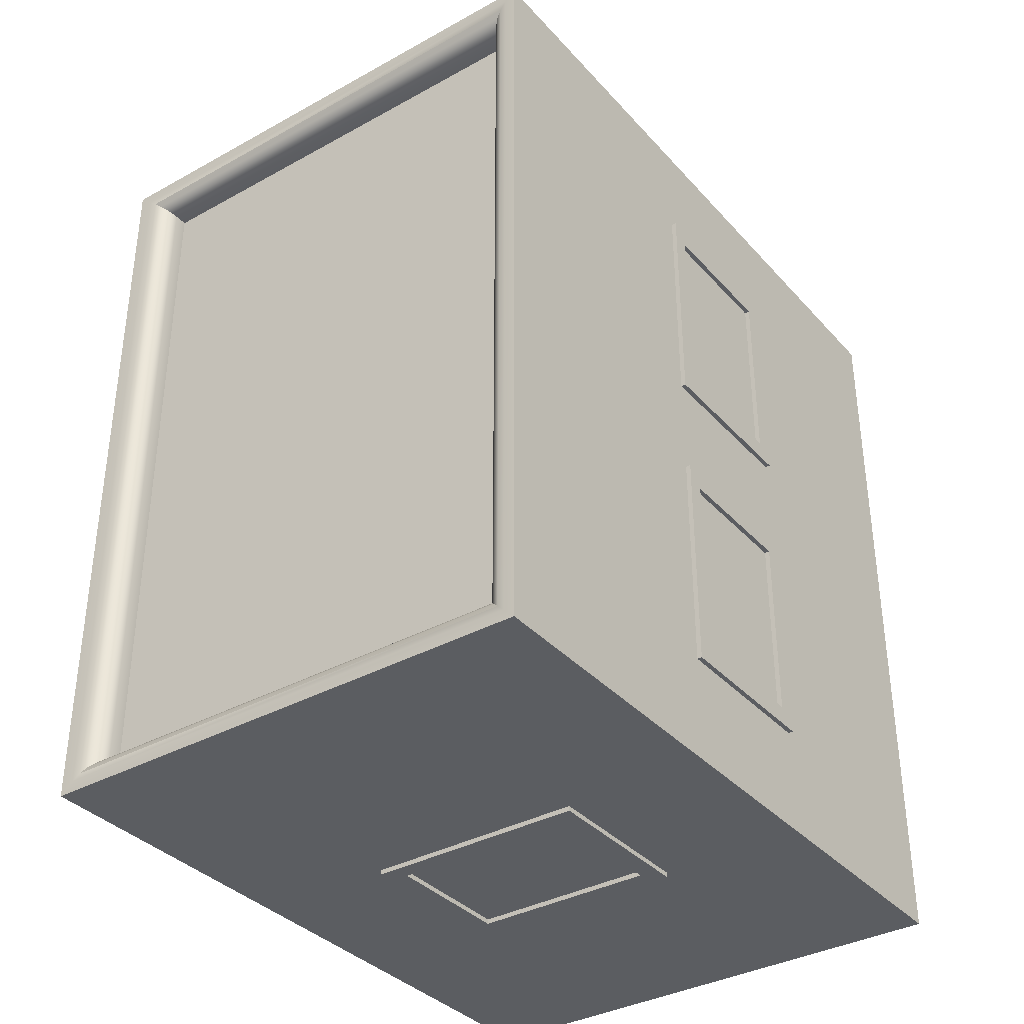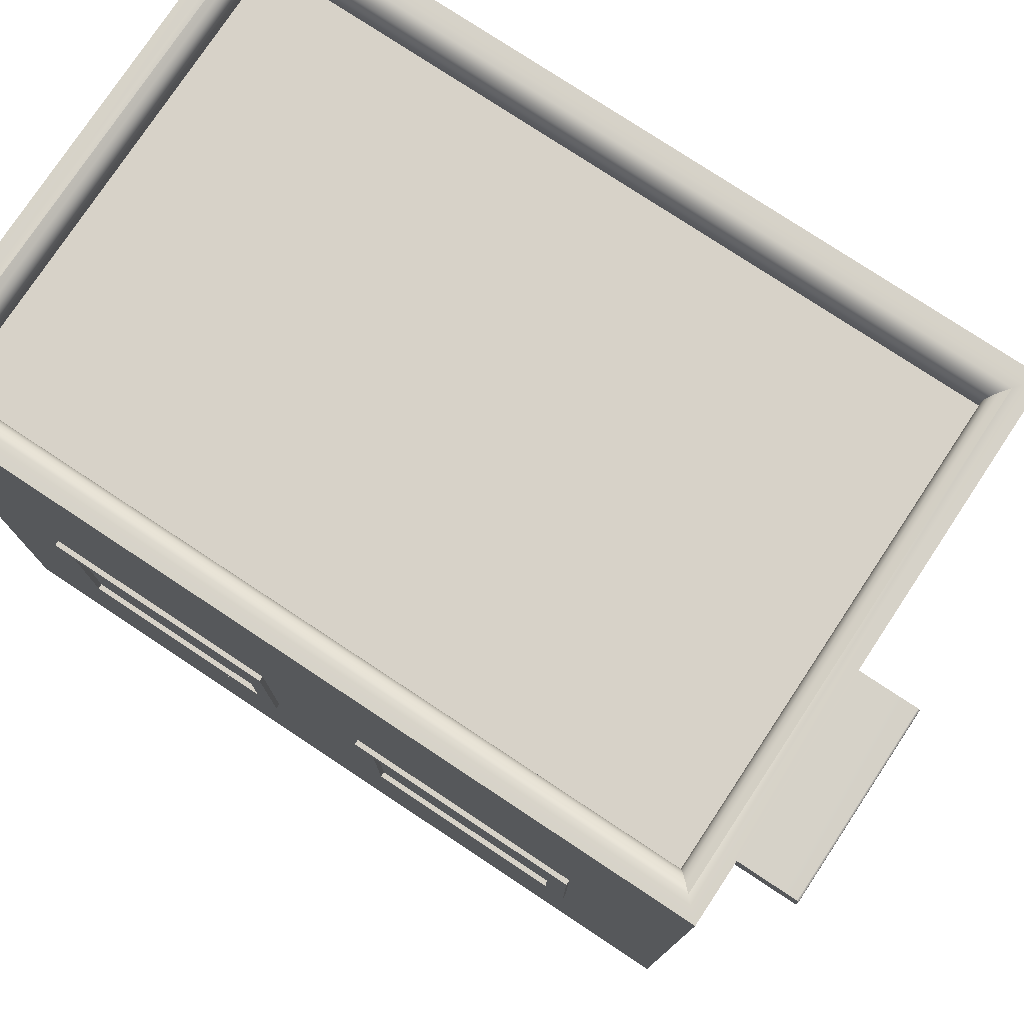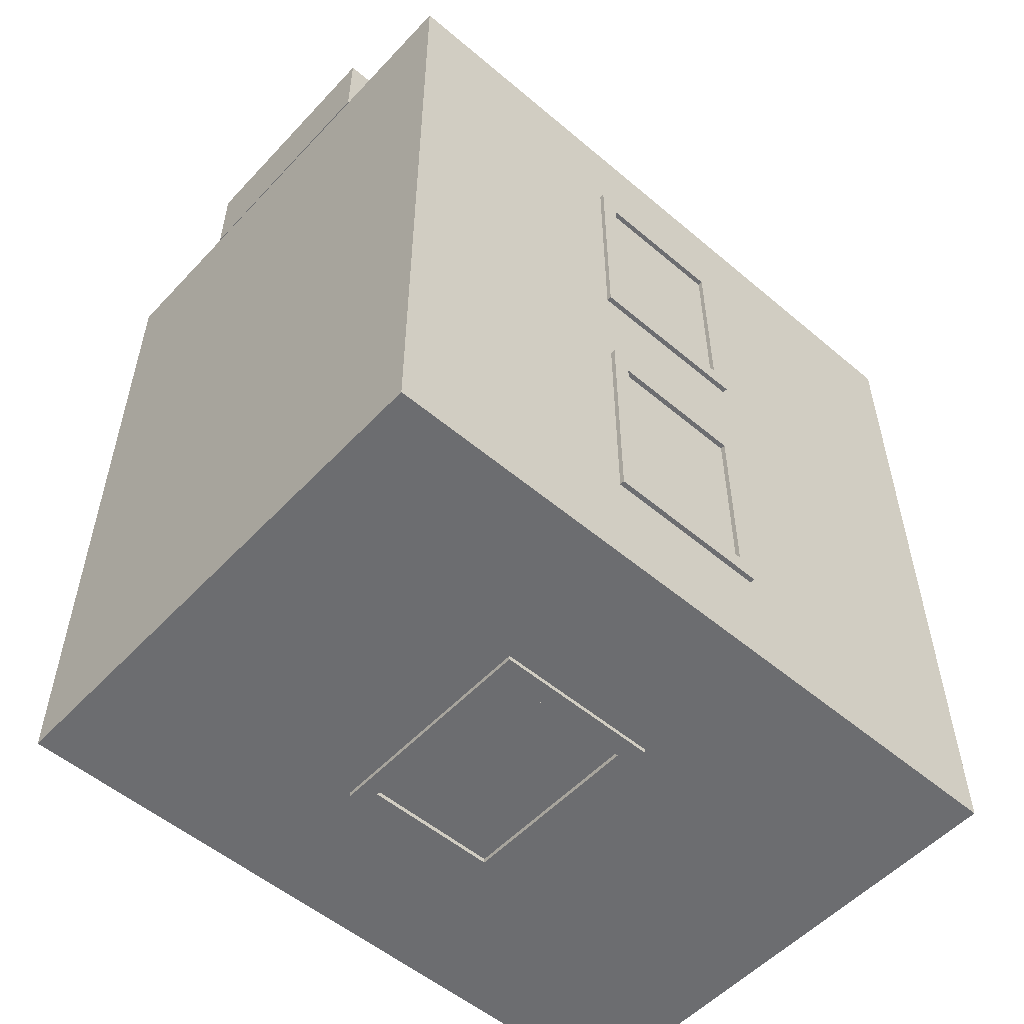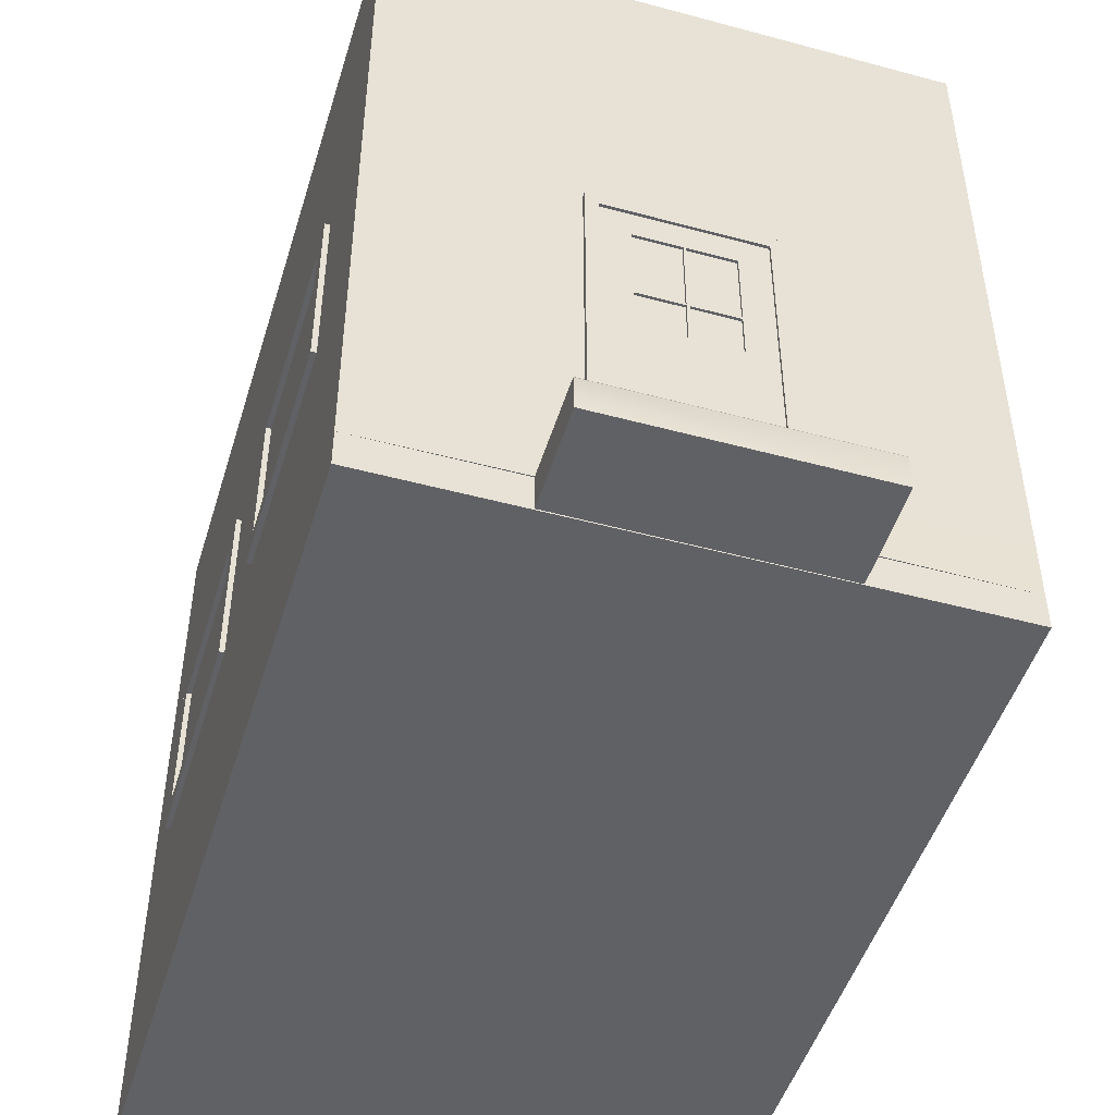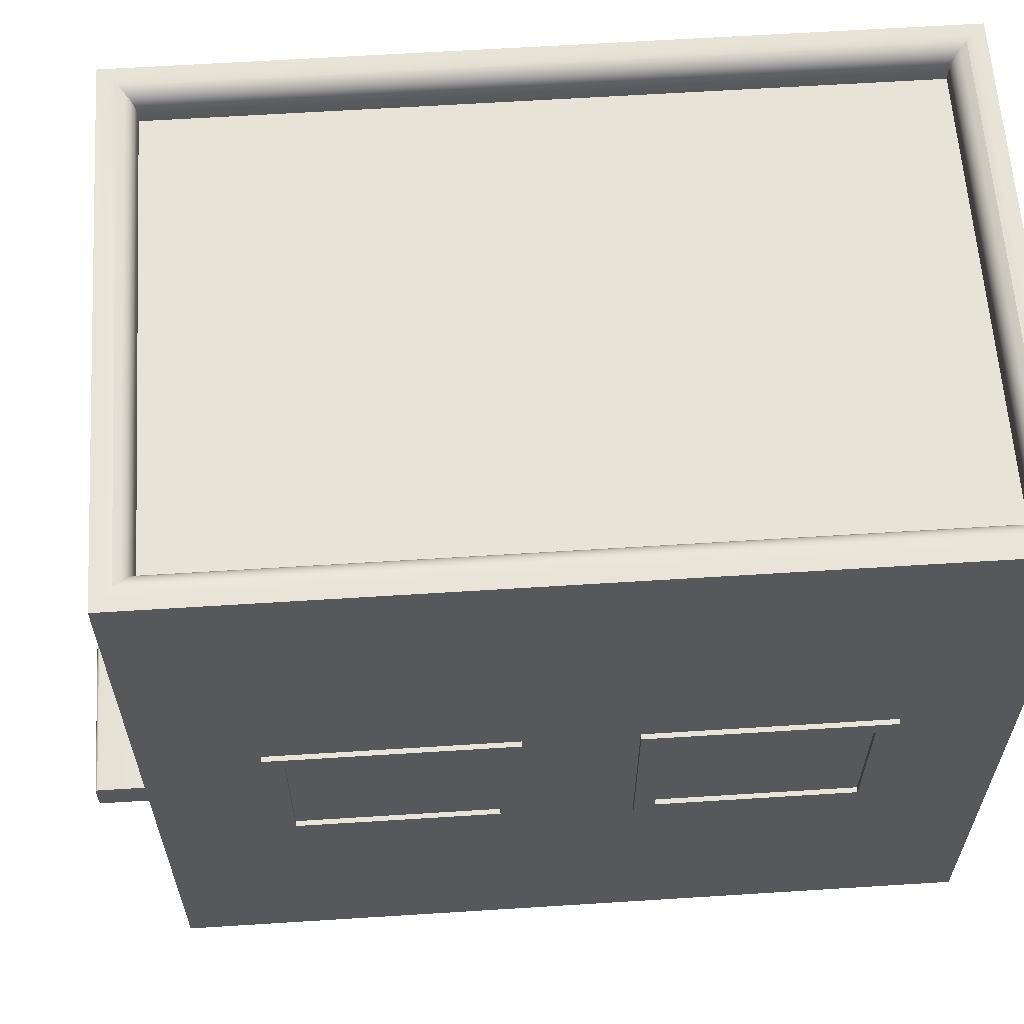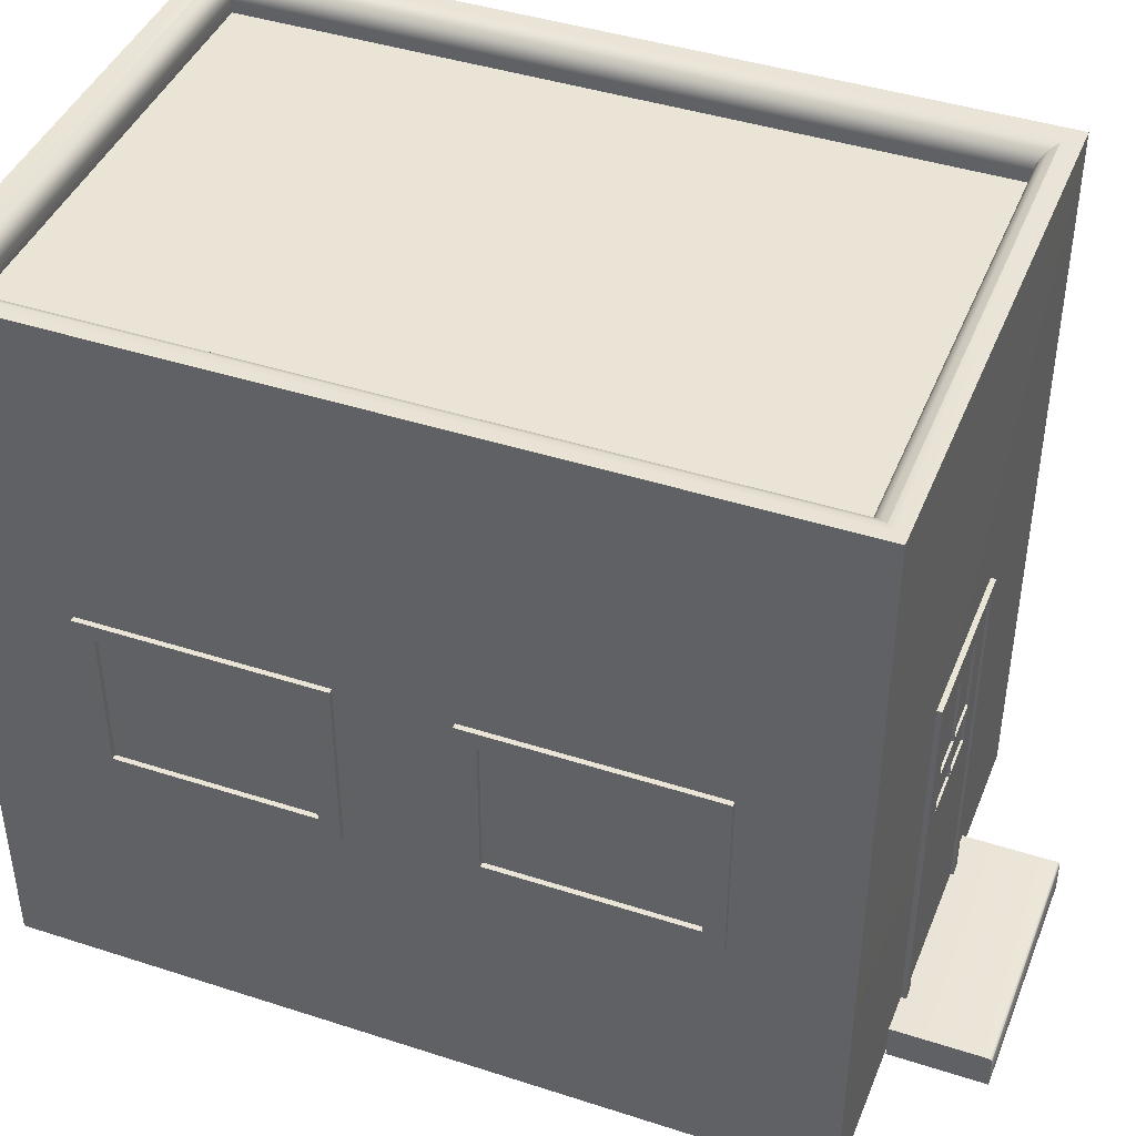
<metadata>
{"format":"obj","ext":"obj","renderer":"f3d","projection":"perspective","resolution":1024,"background":"white","views":[{"elev":-36.0,"azim":-144.1,"up":"+Z"},{"elev":77.3,"azim":-56.5,"up":"+Y"},{"elev":-54.0,"azim":48.1,"up":"+Z"},{"elev":-48.4,"azim":-16.8,"up":"+Y"},{"elev":61.4,"azim":86.3,"up":"+Y"},{"elev":42.6,"azim":-68.9,"up":"+Y"}]}
</metadata>
<code>
o Flachhaus
v -10.79 23.51 4.799
v -10.79 24.97 4.799
v -9.69 23.51 4.799
v -9.69 24.97 4.799
v -11.28 20.99 4.799
v -11.28 25.46 4.799
v -9.201 25.46 4.799
v -9.201 20.99 4.799
v -11.28 20.99 4.86
v -11.28 25.46 4.86
v -9.201 25.46 4.86
v -9.201 20.99 4.86
v -11.14 20.99 4.86
v -11.14 25.32 4.86
v -9.345 25.32 4.86
v -9.345 20.99 4.86
v -11.75 20.55 5.957
v -11.75 20.55 4.799
v -11.75 20.99 4.799
v -8.733 20.55 5.957
v -8.733 20.55 4.799
v -8.733 20.99 4.799
v -11.14 20.99 4.799
v -11.14 25.32 4.799
v -9.345 25.32 4.799
v -9.345 20.99 4.799
v -11.14 20.99 4.828
v -11.14 25.32 4.828
v -9.345 25.32 4.828
v -9.345 20.99 4.828
v -10.79 23.51 4.828
v -10.79 24.97 4.828
v -9.69 24.97 4.828
v -9.69 23.51 4.828
v -11.75 20.95 5.957
v -11.75 20.99 5.909
v -11.75 20.97 5.951
v -11.75 20.98 5.933
v -8.733 20.99 5.909
v -8.733 20.95 5.957
v -8.733 20.98 5.933
v -8.733 20.97 5.951
v -10.79 24.05 4.828
v -10.79 24.02 4.828
v -10.79 24.05 4.799
v -10.79 24.02 4.799
v -9.69 24.05 4.828
v -9.69 24.02 4.828
v -9.69 24.05 4.799
v -9.69 24.02 4.799
v -10.26 24.97 4.799
v -10.23 24.97 4.799
v -10.26 24.97 4.828
v -10.23 24.97 4.828
v -10.26 24.05 4.799
v -10.23 24.05 4.799
v -10.26 24.05 4.828
v -10.23 24.05 4.828
v -10.23 23.51 4.828
v -10.26 23.51 4.828
v -10.23 23.51 4.799
v -10.26 23.51 4.799
v -10.23 24.02 4.828
v -10.26 24.02 4.828
v -10.23 24.02 4.799
v -10.26 24.02 4.799
v -13.54 20.99 -4.91
v -13.54 29.58 -4.91
v -6.947 20.99 -4.91
v -6.947 29.58 -4.91
v -13.54 20.99 4.784
v -13.53 29.57 4.787
v -6.949 29.57 4.784
v -6.947 20.99 4.784
v -13.54 20.55 -4.91
v -13.54 20.55 4.784
v -6.947 20.56 -4.91
v -6.947 20.56 4.784
v -6.934 23.77 3.439
v -6.934 25.9 3.439
v -6.934 23.77 0.5907
v -6.934 25.9 0.5907
v -6.874 23.99 3.196
v -6.874 25.69 3.196
v -6.874 23.99 0.8338
v -6.874 25.69 0.8338
v -6.874 25.9 0.5907
v -6.874 23.77 0.5907
v -6.874 23.77 3.439
v -6.874 25.9 3.439
v -6.934 23.99 3.196
v -6.934 25.69 3.196
v -6.934 23.99 0.8338
v -6.937 25.69 0.8338
v -6.934 23.77 -0.7143
v -6.934 25.9 -0.7143
v -6.934 23.77 -3.562
v -6.934 25.9 -3.562
v -6.874 23.99 -0.9574
v -6.874 25.69 -0.9574
v -6.874 23.99 -3.319
v -6.874 25.69 -3.319
v -6.874 25.9 -3.562
v -6.874 23.77 -3.562
v -6.874 23.77 -0.7143
v -6.874 25.9 -0.7143
v -6.934 23.99 -0.9574
v -6.934 25.69 -0.9574
v -6.934 23.99 -3.319
v -6.937 25.69 -3.319
v -13.55 23.77 -3.562
v -13.55 25.9 -3.562
v -13.55 23.77 -0.7143
v -13.55 25.9 -0.7143
v -13.61 23.99 -3.319
v -13.61 25.69 -3.319
v -13.61 23.99 -0.9574
v -13.61 25.69 -0.9574
v -13.61 25.9 -0.7143
v -13.61 23.77 -0.7143
v -13.61 23.77 -3.562
v -13.61 25.9 -3.562
v -13.55 23.99 -3.319
v -13.55 25.69 -3.319
v -13.55 23.99 -0.9574
v -13.55 25.69 -0.9574
v -13.55 23.77 0.5907
v -13.55 25.9 0.5907
v -13.55 23.77 3.439
v -13.55 25.9 3.439
v -13.61 23.99 0.8338
v -13.61 25.69 0.8338
v -13.61 23.99 3.196
v -13.61 25.69 3.196
v -13.61 25.9 3.439
v -13.61 23.77 3.439
v -13.61 23.77 0.5907
v -13.61 25.9 0.5907
v -13.55 23.99 0.8338
v -13.55 25.69 0.8338
v -13.55 23.99 3.196
v -13.55 25.69 3.196
v -8.837 23.77 -4.93
v -8.837 25.9 -4.93
v -11.69 23.77 -4.93
v -11.69 25.9 -4.93
v -9.081 23.99 -4.991
v -9.08 25.69 -4.991
v -11.44 23.99 -4.991
v -11.44 25.69 -4.991
v -11.69 25.9 -4.991
v -11.69 23.77 -4.991
v -8.837 23.77 -4.991
v -8.837 25.9 -4.991
v -9.081 23.99 -4.93
v -9.08 25.69 -4.924
v -11.44 23.99 -4.93
v -11.44 25.69 -4.93
v -6.947 29.58 -4.91
v -6.949 29.57 4.784
v -13.54 29.58 -4.91
v -13.53 29.57 4.787
v -13.13 29.17 -4.501
v -7.428 29.17 -4.501
v -13.12 29.16 4.378
v -7.429 29.16 4.376
v -13.4 29.58 -4.774
v -13.13 29.33 -4.501
v -13.32 29.57 -4.69
v -13.24 29.53 -4.614
v -13.18 29.48 -4.553
v -13.14 29.4 -4.515
v -7.116 29.58 -4.766
v -7.431 29.33 -4.501
v -7.213 29.57 -4.684
v -7.3 29.53 -4.61
v -7.37 29.48 -4.552
v -7.415 29.41 -4.514
v -13.4 29.57 4.652
v -13.12 29.32 4.378
v -13.31 29.56 4.567
v -13.24 29.53 4.491
v -13.18 29.47 4.431
v -13.14 29.4 4.392
v -7.429 29.33 4.376
v -7.118 29.57 4.641
v -7.414 29.4 4.389
v -7.37 29.47 4.427
v -7.301 29.53 4.485
v -7.214 29.56 4.559
f 67 68 70 69
f 67 69 77 75
f 69 74 78 77
f 3 4 2 1
f 71 72 68 67
f 7 8 74 73
f 76 75 77 78
f 69 70 73 74
f 5 6 72 71
f 74 71 76 78
f 6 7 73 72
f 8 7 11 12
f 5 23 13 9
f 26 23 5 8
f 7 6 10 11
f 13 14 10 9
f 15 16 12 11
f 14 15 11 10
f 23 24 14 13
f 26 8 12 16
f 24 25 15 14
f 6 5 9 10
f 25 26 16 15
f 8 5 71 74
f 22 19 36 39
f 18 19 22 21
f 17 35 37 38 36 19 18
f 18 21 20 17
f 21 22 39 41 42 40 20
f 24 23 27 28
f 1 2 32 31
f 23 26 30 27
f 3 1 31 34
f 31 32 28 27
f 33 34 30 29
f 34 31 27 30
f 32 33 29 28
f 2 4 33 32
f 25 24 28 29
f 4 3 34 33
f 26 25 29 30
f 39 36 38 41
f 41 38 37 42
f 42 37 35 40
f 20 40 35 17
f 43 44 46 45
f 45 46 50 49
f 49 50 48 47
f 47 48 44 43
f 45 49 47 43
f 50 46 44 48
f 51 52 54 53
f 53 54 58 57
f 57 58 56 55
f 55 56 52 51
f 53 57 55 51
f 58 54 52 56
f 66 65 63 64
f 64 63 59 60
f 60 59 61 62
f 62 61 65 66
f 64 60 62 66
f 59 63 65 61
f 73 70 159 160
f 71 67 75 76
f 79 80 82 81
f 81 82 87 88
f 85 86 94 93
f 89 90 80 79
f 81 88 89 79
f 87 82 80 90
f 86 85 88 87
f 85 83 89 88
f 84 86 87 90
f 83 84 90 89
f 84 83 91 92
f 83 85 93 91
f 86 84 92 94
f 92 80 82 94
f 91 79 80 92
f 95 96 98 97
f 97 98 103 104
f 101 102 110 109
f 105 106 96 95
f 97 104 105 95
f 103 98 96 106
f 102 101 104 103
f 101 99 105 104
f 100 102 103 106
f 99 100 106 105
f 100 99 107 108
f 99 101 109 107
f 102 100 108 110
f 108 96 98 110
f 107 95 96 108
f 111 112 114 113
f 113 114 119 120
f 117 118 126 125
f 121 122 112 111
f 113 120 121 111
f 119 114 112 122
f 118 117 120 119
f 117 115 121 120
f 116 118 119 122
f 115 116 122 121
f 116 115 123 124
f 115 117 125 123
f 118 116 124 126
f 124 112 114 126
f 123 111 112 124
f 127 128 130 129
f 129 130 135 136
f 133 134 142 141
f 137 138 128 127
f 129 136 137 127
f 135 130 128 138
f 134 133 136 135
f 133 131 137 136
f 132 134 135 138
f 131 132 138 137
f 132 131 139 140
f 131 133 141 139
f 134 132 140 142
f 140 128 130 142
f 139 127 128 140
f 143 144 146 145
f 145 146 151 152
f 149 150 158 157
f 153 154 144 143
f 145 152 153 143
f 151 146 144 154
f 150 149 152 151
f 149 147 153 152
f 148 150 151 154
f 147 148 154 153
f 148 147 155 156
f 147 149 157 155
f 150 148 156 158
f 156 144 146 158
f 155 143 144 156
f 179 167 161 162
f 72 73 160 162
f 70 68 161 159
f 68 72 162 161
f 180 185 166 165
f 168 180 165 163
f 185 174 164 166
f 164 163 165 166
f 173 186 160 159
f 186 179 162 160
f 167 173 159 161
f 174 185 187 178
f 178 187 188 177
f 177 188 189 176
f 176 189 190 175
f 175 190 186 173
f 168 174 178 172
f 172 178 177 171
f 171 177 176 170
f 170 176 175 169
f 169 175 173 167
f 180 168 172 184
f 184 172 171 183
f 183 171 170 182
f 182 170 169 181
f 181 169 167 179
f 185 180 184 187
f 187 184 183 188
f 188 183 182 189
f 189 182 181 190
f 190 181 179 186
f 174 168 163 164
l 81 93
l 97 109
l 113 125
l 129 141
l 145 157

</code>
